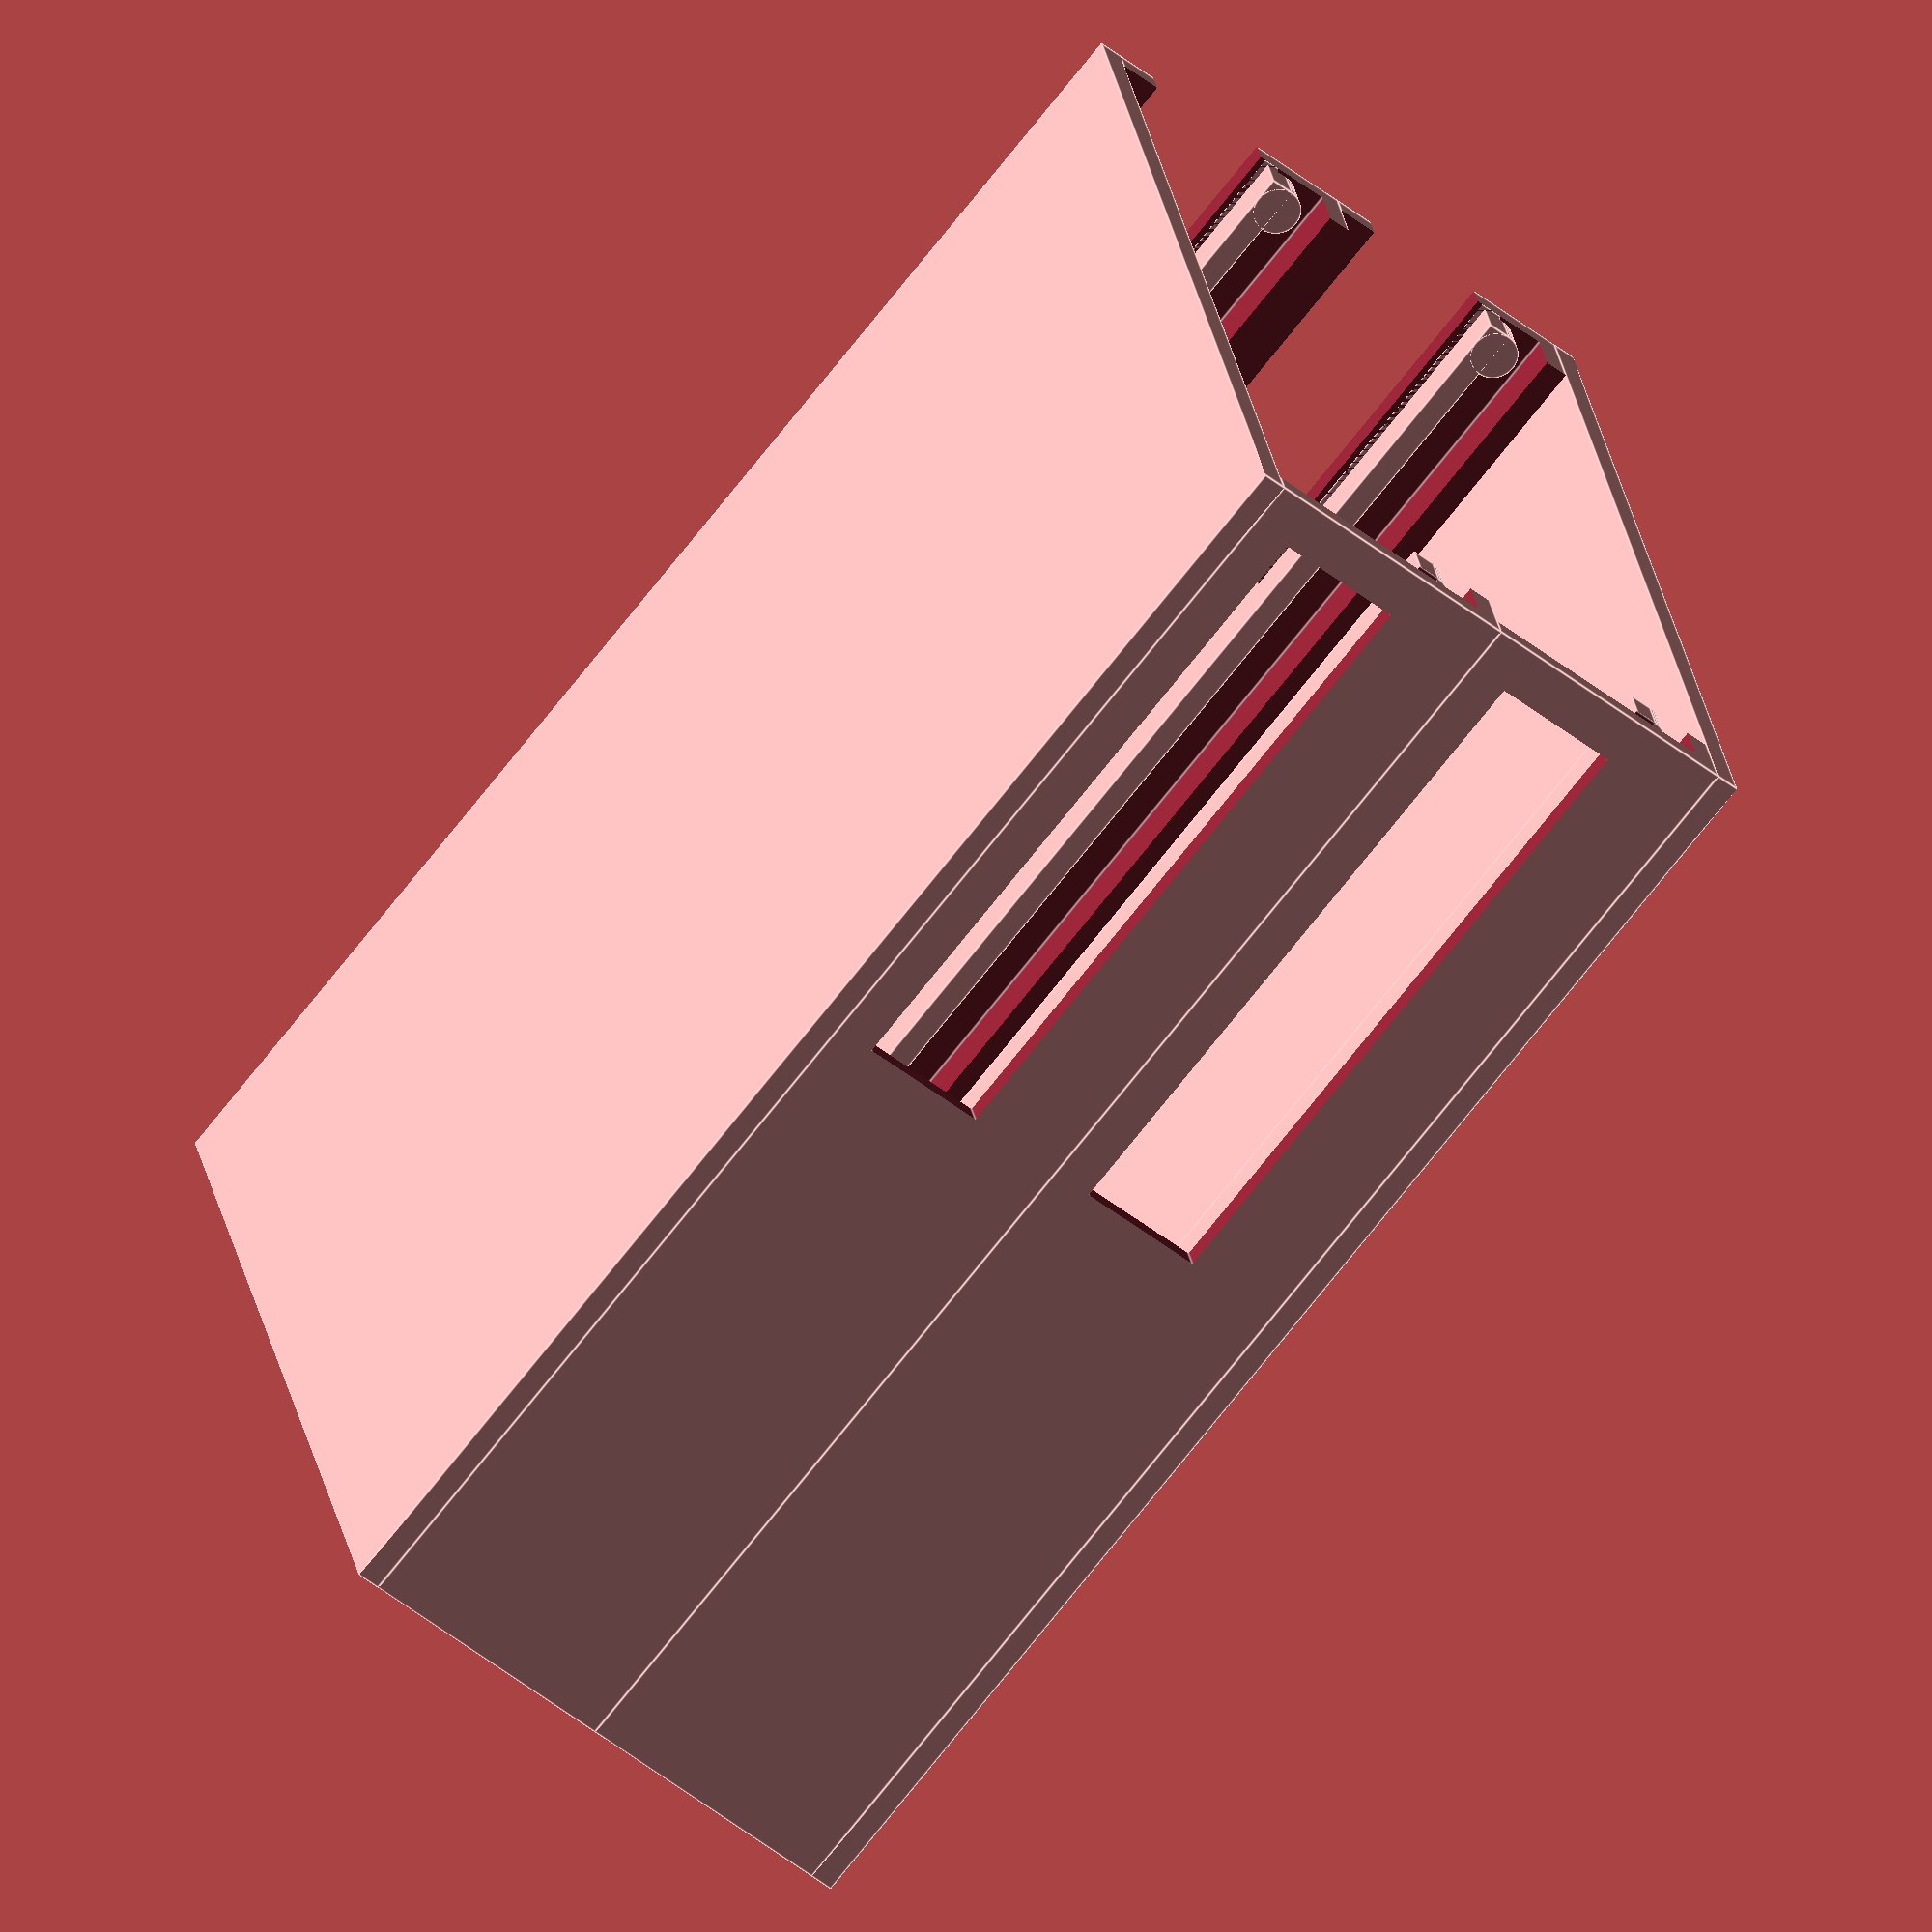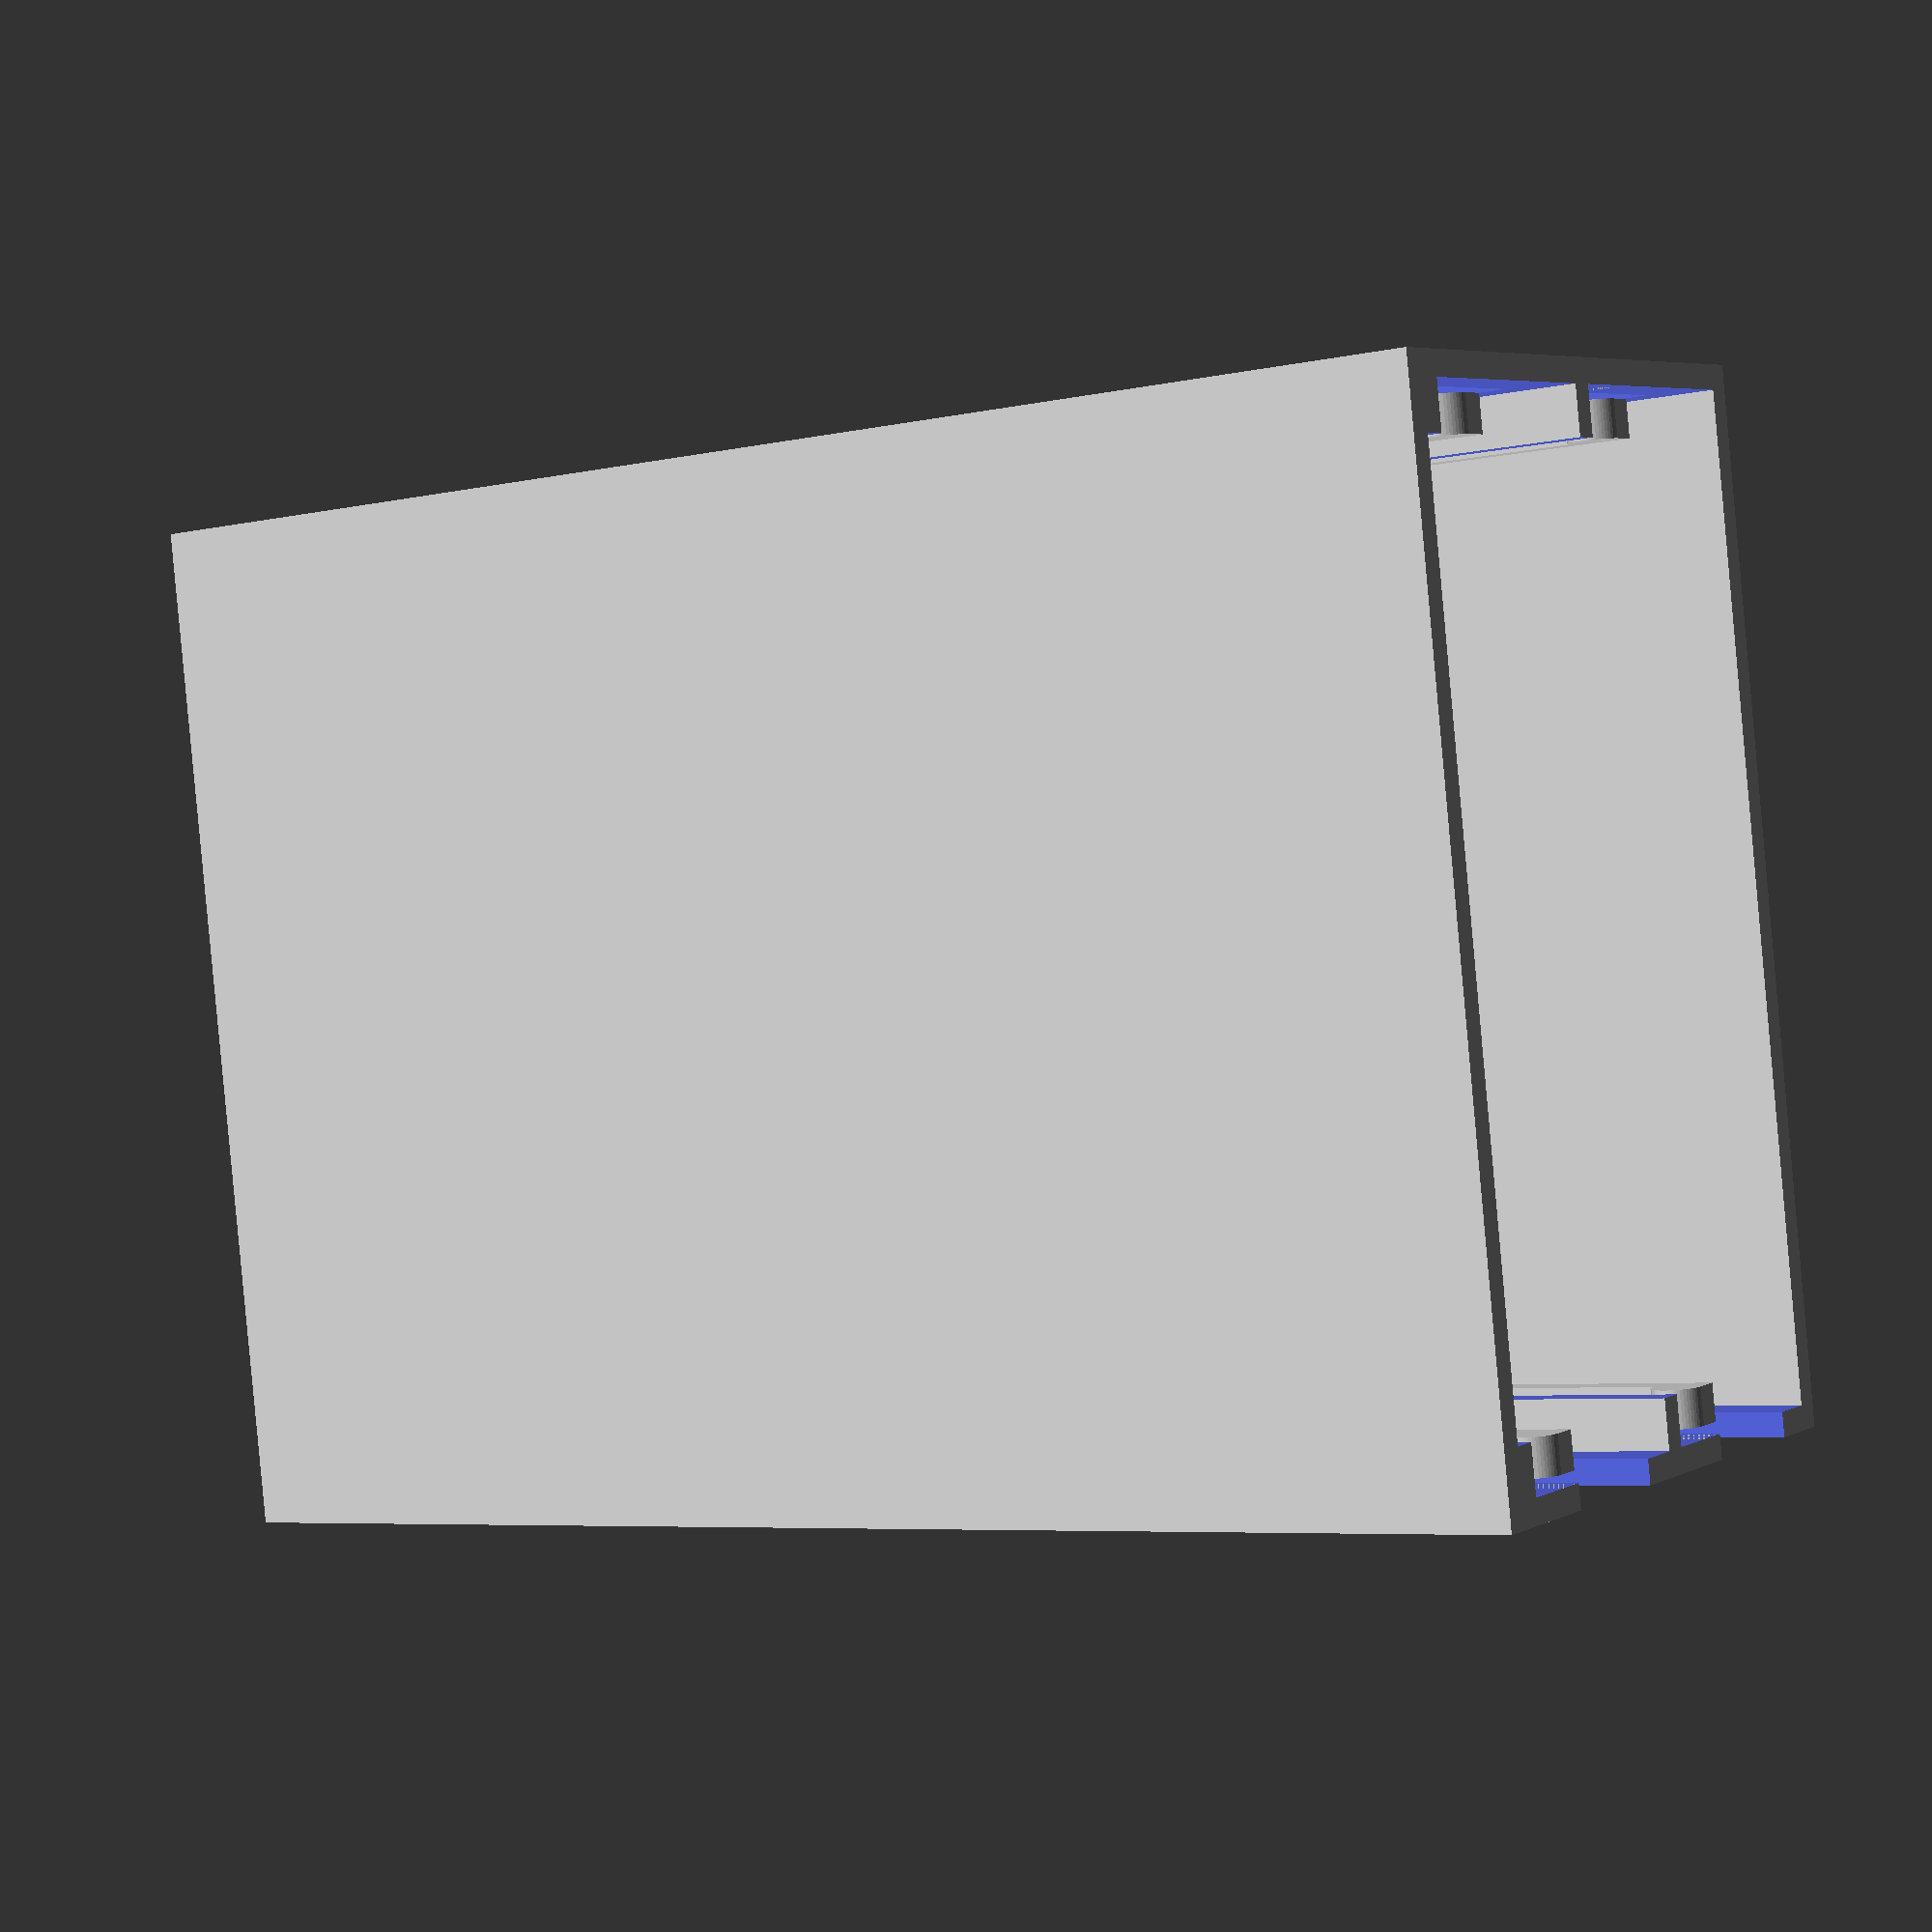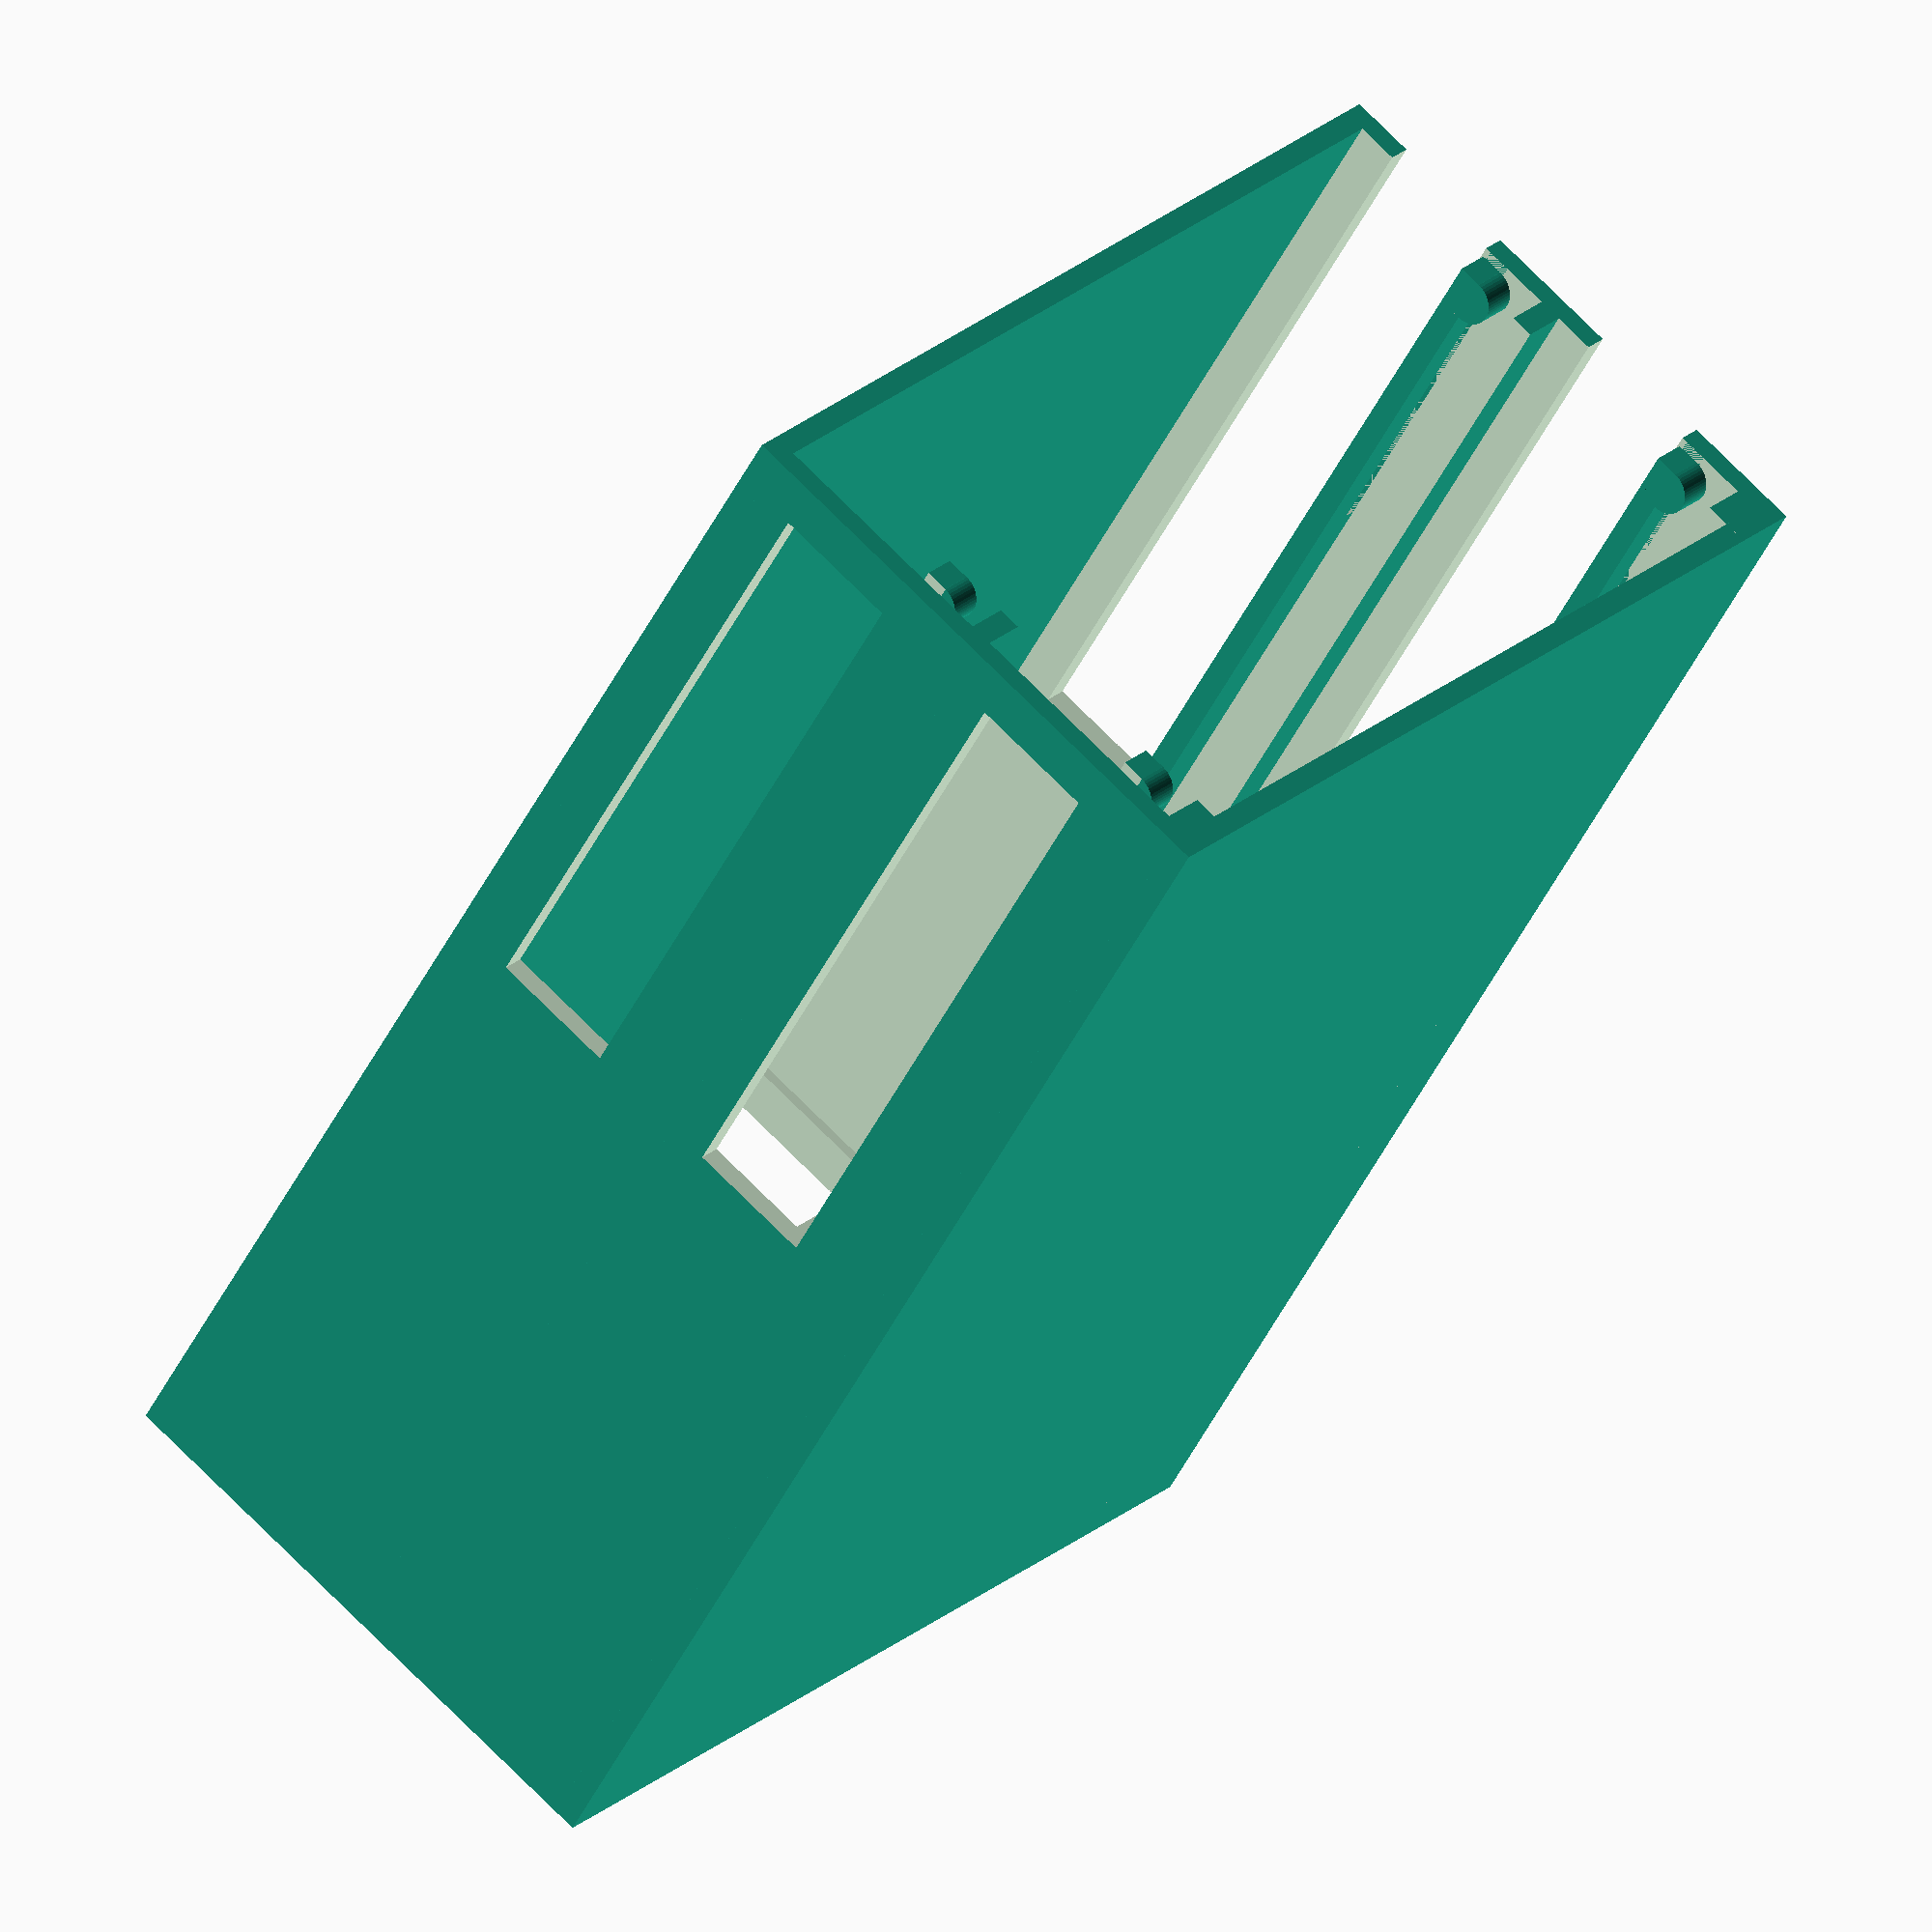
<openscad>
/*
**
** Rack Module
**
*/
// Generic computer rack by using mounting plates that can support any small computer boards
//
// Author: Steven Nemetz
//
// Current version GitHub: https://github.com/snemetz/OpenSCAD-Modules/tree/master/cluster-rack
// Thingiverse Customizable: http://www.thingiverse.com/thing:1538381
/*
  REVISION HISTORY
  v0.1 Initial working version
*/

// Future ideas:
//  known board/hd U heights
//  see about designing to not need support
//  Known cutout designs: all solid, only back full open, ...
//  modular with clips: 1 side holes, 1 side clips - do for side & top/bottom
//    options: either, both, none. Only clips/holes for ends
//
// build: 10 x 4 or 5 x 2 x4

// START CUSTOMIZER
// Number of rack slots
Slots   = 2; // [1:12]
SlotHeight = 23; // Space between slots or space including slot
// Length
PlateX  = 112;
// Width
PlateY  = 80;
// Mount plate thickness
PlateZ  = 1.5;
// ? CaseDesign - Yes for the 2 ends
/* [Hidden] */
Ledge = 4;
Wall  = 2;
PlateDim = [PlateX, PlateY, PlateZ];
PostHeight = 5;
BoardHeight = 18; // RPiB+
//U = BoardHeight + ledge + PlateZ + PostHeight; // + headroom
// 18 + 1.5 + 5 = 24.5 // Board + plate height

//preview[view:east, tilt:top]

/* [Hidden] */
port_height=11;
port_len=61;

//  Rack ends
//    TODO:
//      cutout designs
//      module clips (hole/clip)
module rackEnd(plateDim, wall) {
  cube([plateDim[1]+2*wall, plateDim[0]+wall*4, wall]);
}
//
//    plateDim
//    ledge
//    wall
//    side - need to move cut and end clip
module rack_slide_top(plateDim, ledge, wall, left) {
  offsetCut  = (left) ? 0 : ledge-wall/2;
  offsetClip = (left) ? wall/2 : 0;
  union() {
    difference() {
      cube([ledge,plateDim[0]+4*wall,wall]);
      // cut slot, so end can flex
      translate([offsetCut,-0.01,-0.01]) // x= 0 or wall/2
        cube([wall/2+0.02,30,wall+0.02]);
    }
    // cylinder(h,r,center) - cube
    // Add end clip
    translate([offsetClip,wall,0]) rotate([90,0,90]) //x=wall/2 or 0
      difference() {
        // height = flex clip width
        cylinder(r=wall, h=ledge-wall/2, center=false, $fn=50);
        translate([-wall,-0,-0.01])
          cube([wall*2,wall*2,wall*4]);
      }
  }
}

// both sides, back (fully open), & bottom of slide
// 1 side mostly open w/ cut in slide
// 1 side mostly open rect cutout
module rack1U(plateDim, wall, uHeight, ledge) {
  // ? port_height, port_len
  union() {
    difference(){
      // 1 U block
      cube([plateDim[1]+2*wall,plateDim[0]+wall*4,uHeight]);
      // cut out main area. Turn into a tray. No top
      translate([wall,-wall*2,wall])
        cube([plateDim[1],plateDim[0]+wall*4,uHeight]);
      // cut out floor. Only leave ledge
      translate([wall+ledge,-wall,-wall])
        cube([plateDim[1]-2*ledge,plateDim[0]+wall*3,3*wall]);
      // cut out back. Full remove. Only edges left
      translate([wall+1,plateDim[0],ledge*2+plateDim[2]])
        cube([plateDim[1]-2,5*wall,uHeight-1-2*wall]);
      // cut out top ports. Right side slot with open end
      translate([plateDim[1],-wall,wall*3.5+plateDim[2]])
        cube([5*wall,port_len+wall*4,port_height]);
      // cut out bottom ports. Left hole
      translate([-wall,wall*2,wall*3.5+plateDim[2]])
        cube([3*wall,port_len-wall*3,port_height]);
    }
    // Add slides with flex clip ends to hold plate
    translate([wall,0,2*wall*plateDim[2]])
      rack_slide_top(plateDim, ledge, wall, true);
    translate([plateDim[1]-ledge/2,0,2*wall*plateDim[2]])
      rack_slide_top(plateDim, ledge, wall, false);
  }
}

module rack(plateDim, wall, slots, slotHeight, ledge) {
  translate([])
    rackEnd(plateDim, wall);
  translate([0,0,wall])
    for(i=[1:slots]){
      translate([0,0,(i-1)*slotHeight])
      rack1U(plateDim, wall, slotHeight, ledge);
    }
  translate([0,0,slots*slotHeight+wall])
    rackEnd(plateDim, wall);
}

// Testing
//translate([-(plateDim[0]/2 + 2*wall),-(plateDim[1]/2 + 2*wall),0]) // w/o rotate
// rotate to make printable
translate([(Slots*SlotHeight)/2,-(PlateDim[1]+2*Wall)/2,PlateDim[0]+4*Wall])
  rotate([-90,0,90])
    rack(PlateDim, Wall, Slots, SlotHeight, Ledge);

// END

</openscad>
<views>
elev=72.1 azim=348.3 roll=321.9 proj=o view=edges
elev=5.8 azim=170.9 roll=305.3 proj=p view=wireframe
elev=226.7 azim=219.8 roll=204.8 proj=o view=solid
</views>
